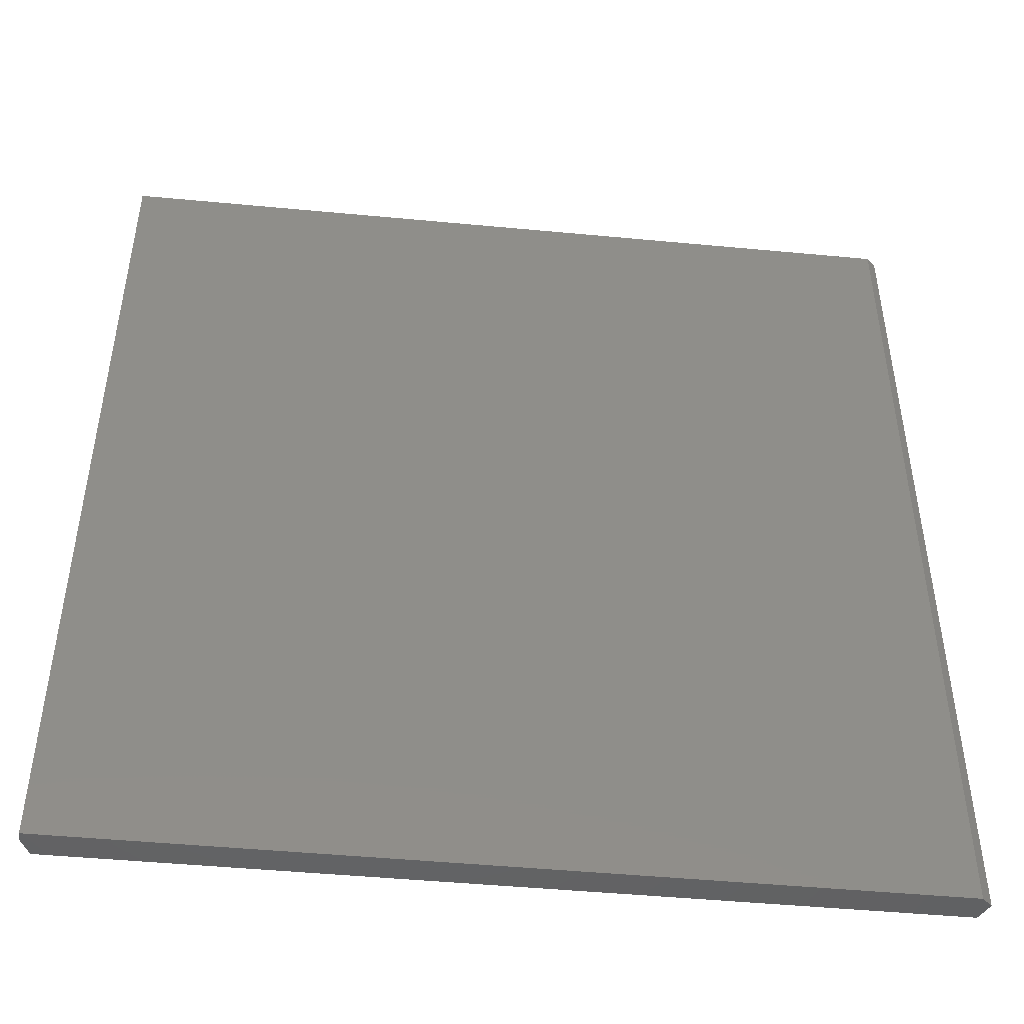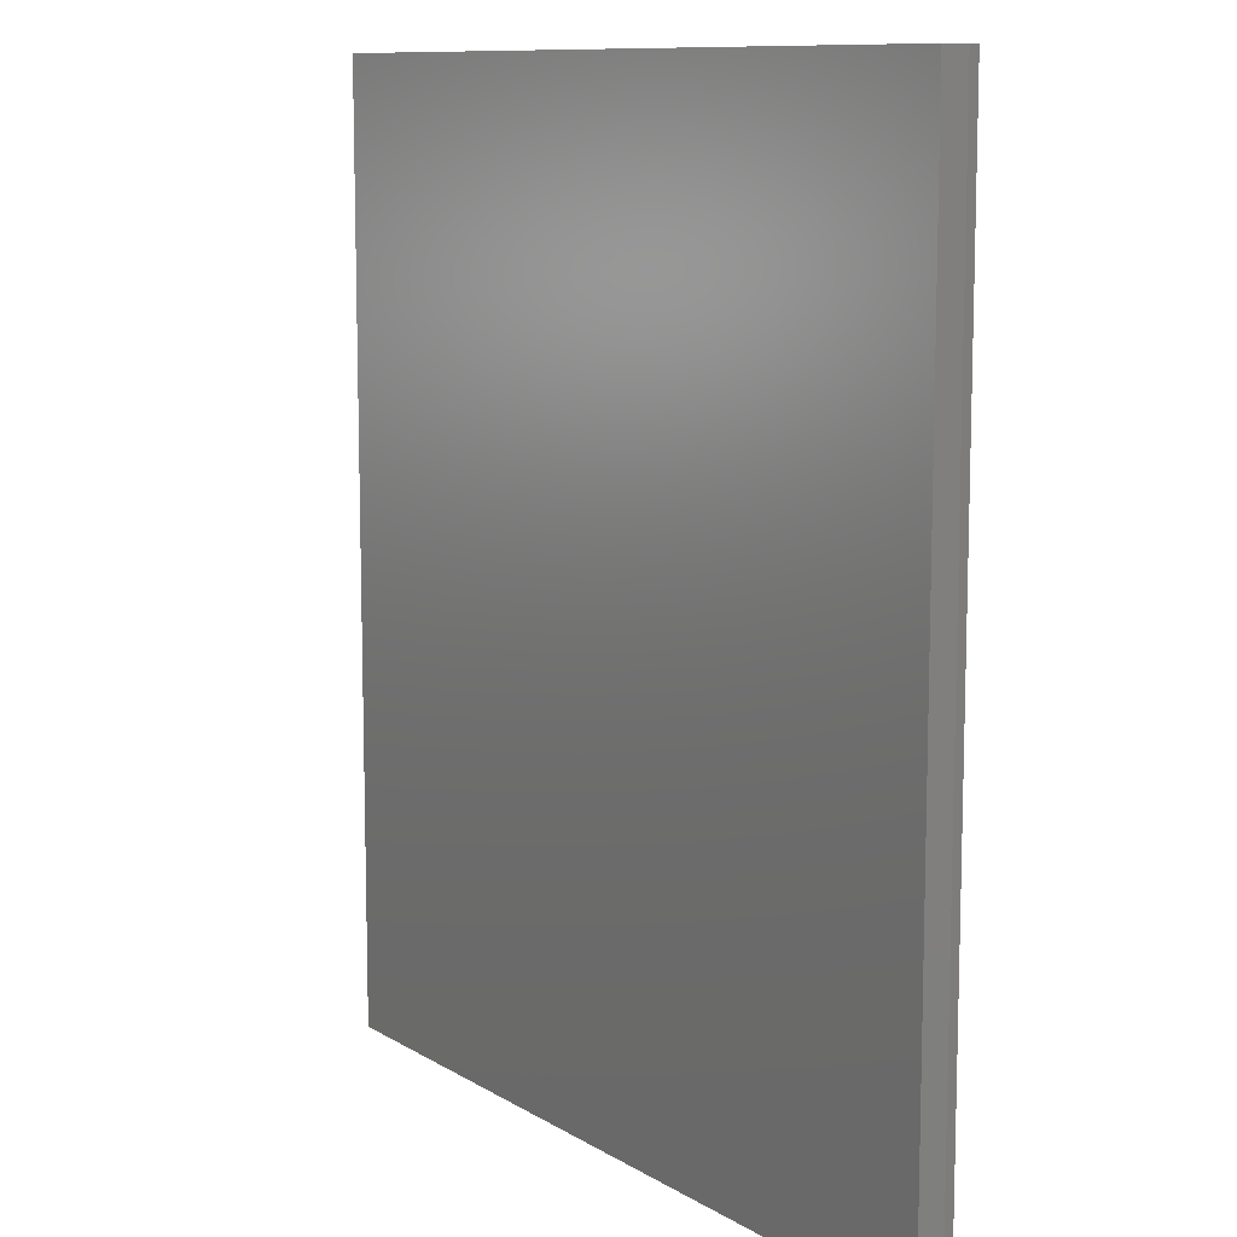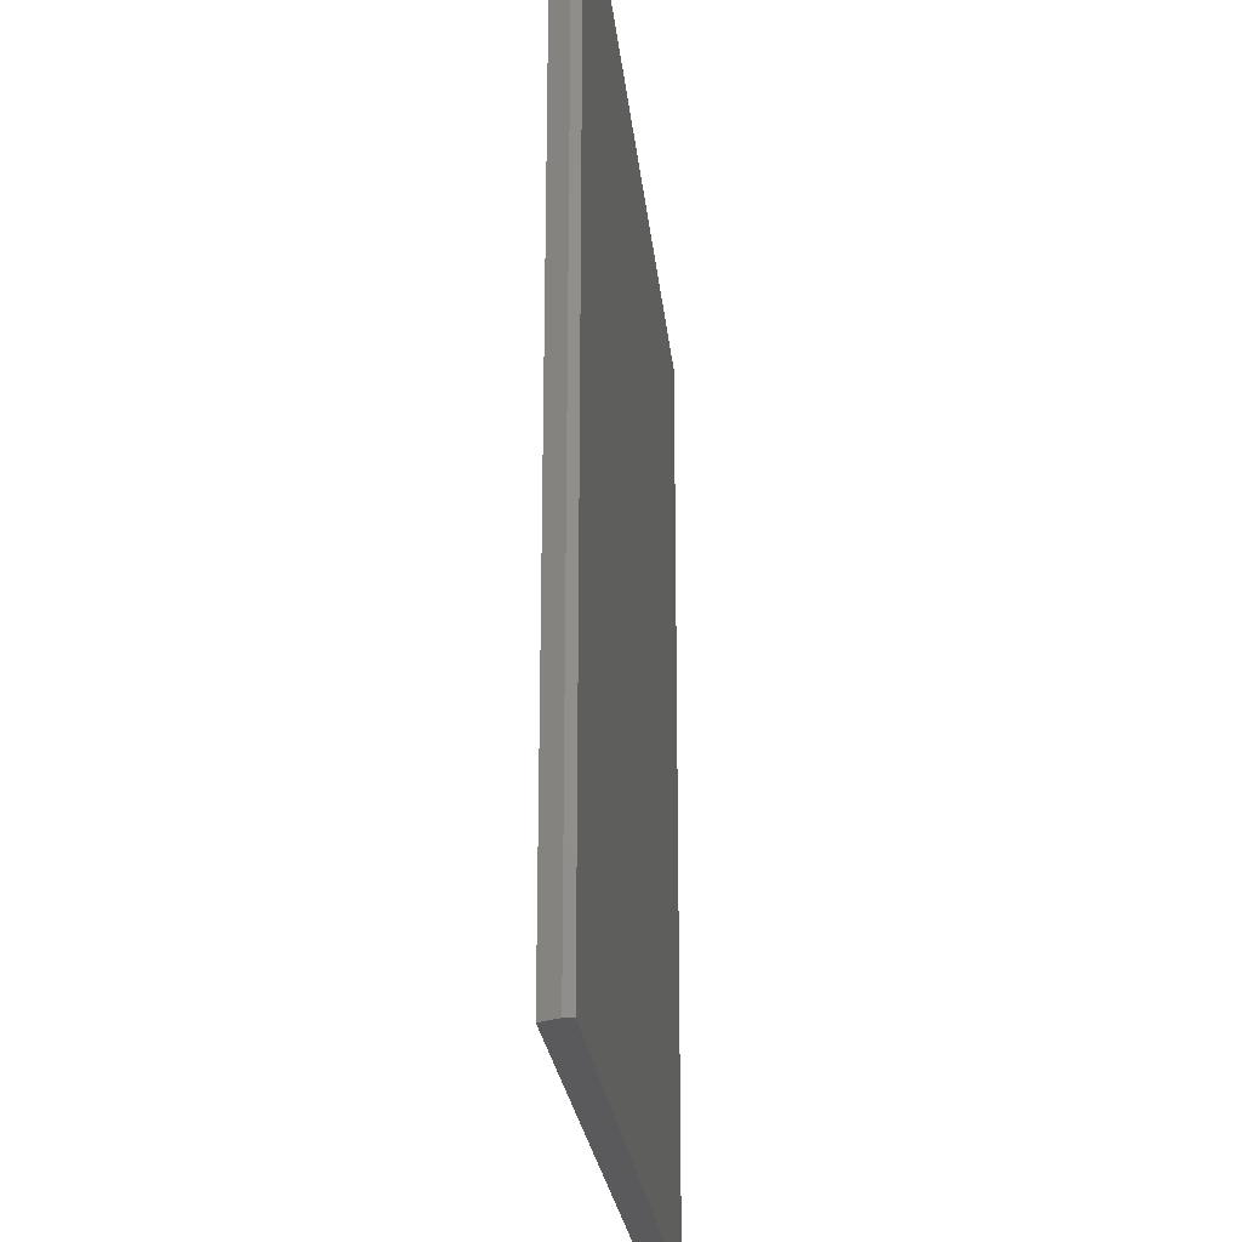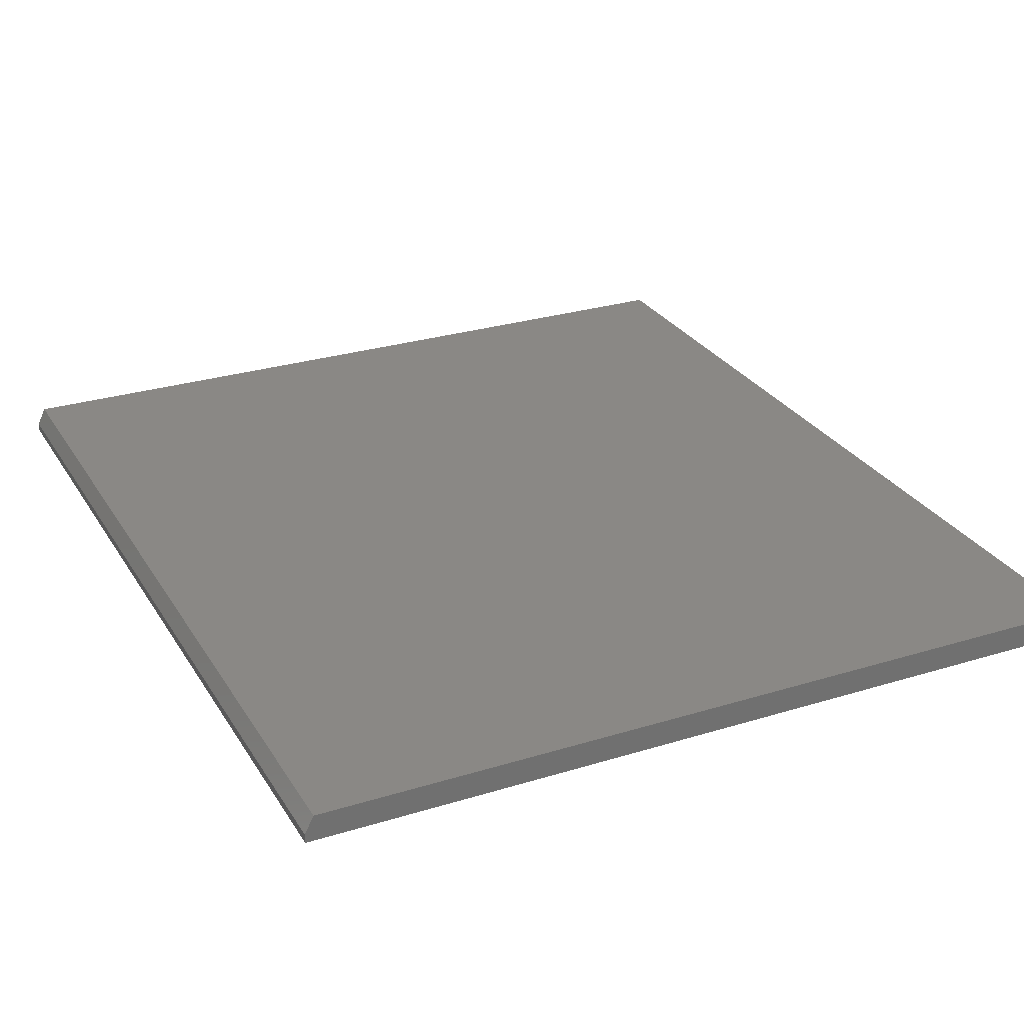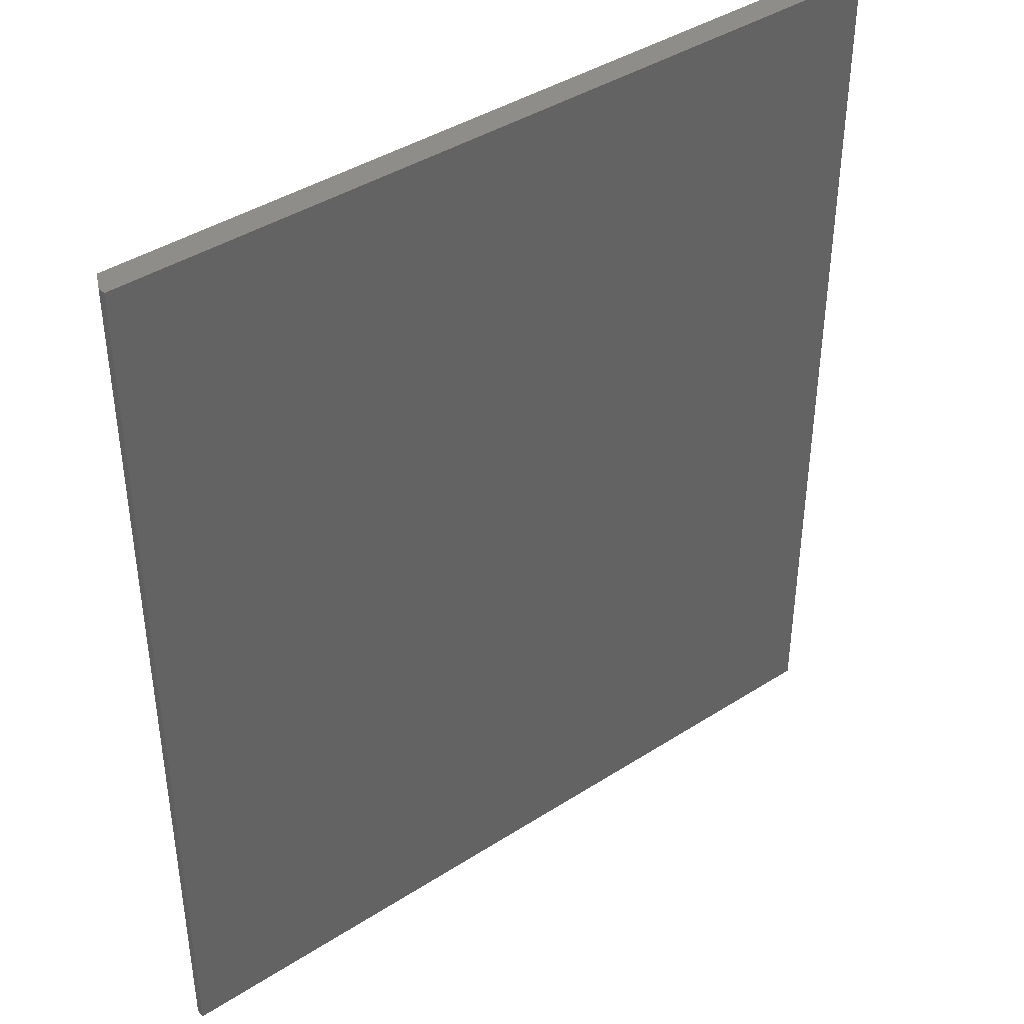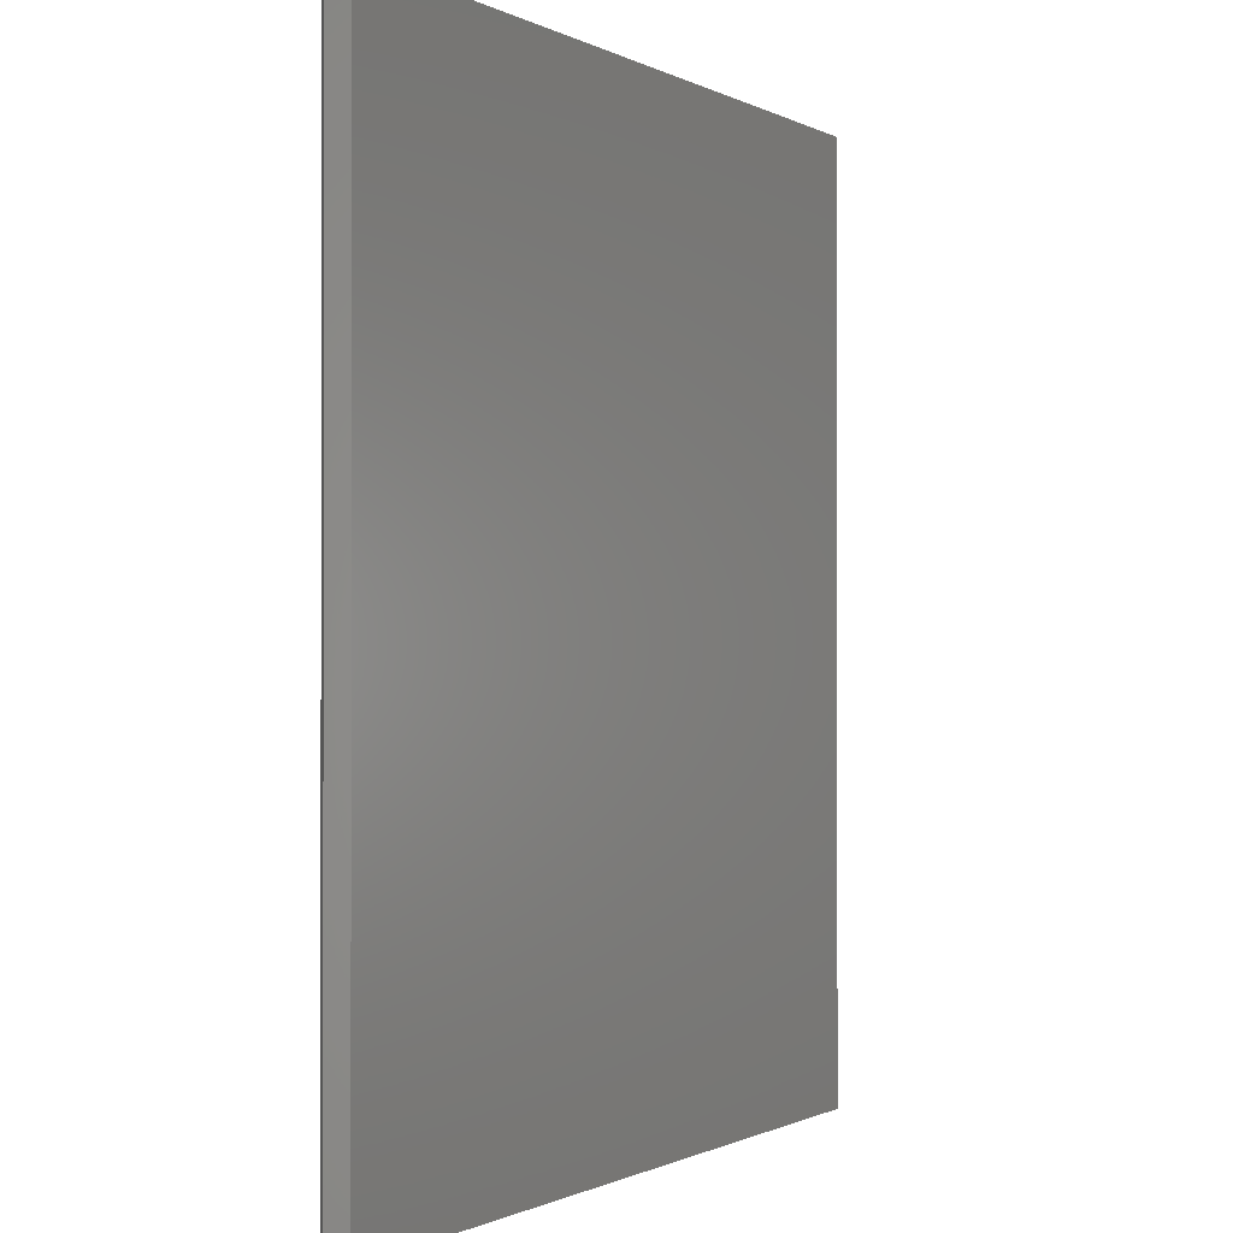
<metadata>
{"format":"stl","ext":"stl","renderer":"f3d","projection":"perspective","resolution":1024,"background":"white","views":[{"elev":-47.4,"azim":173.9,"up":"+Y"},{"elev":10.4,"azim":55.7,"up":"+Y"},{"elev":-24.3,"azim":95.7,"up":"+Y"},{"elev":27.8,"azim":154.7,"up":"+Z"},{"elev":41.0,"azim":142.0,"up":"+Y"},{"elev":-0.8,"azim":-61.1,"up":"+Y"}]}
</metadata>
<code>
# stl→obj: 12 verts, 20 faces
v 0.3125 -0.75 0.4056
v 0.3053 -0.75 0.4199
v -0.36 -0.75 0.4199
v -0.3672 -0.75 0.4056
v -0.3594 -0.75 0.3984
v 0.3125 -0.75 0.3984
v 0.3125 3.813e-17 0.4056
v 0.3125 3.773e-17 0.3984
v -0.3594 4.337e-19 0.3984
v -0.3672 3.972e-19 0.4056
v -0.36 1.589e-18 0.4199
v 0.3053 3.852e-17 0.4199
f 1 2 3
f 1 3 4
f 1 4 5
f 1 5 6
f 7 8 9
f 7 9 10
f 7 10 11
f 7 11 12
f 9 8 5
f 5 8 6
f 11 10 3
f 3 10 4
f 10 9 4
f 4 9 5
f 12 11 2
f 2 11 3
f 7 12 1
f 1 12 2
f 8 7 6
f 6 7 1

</code>
